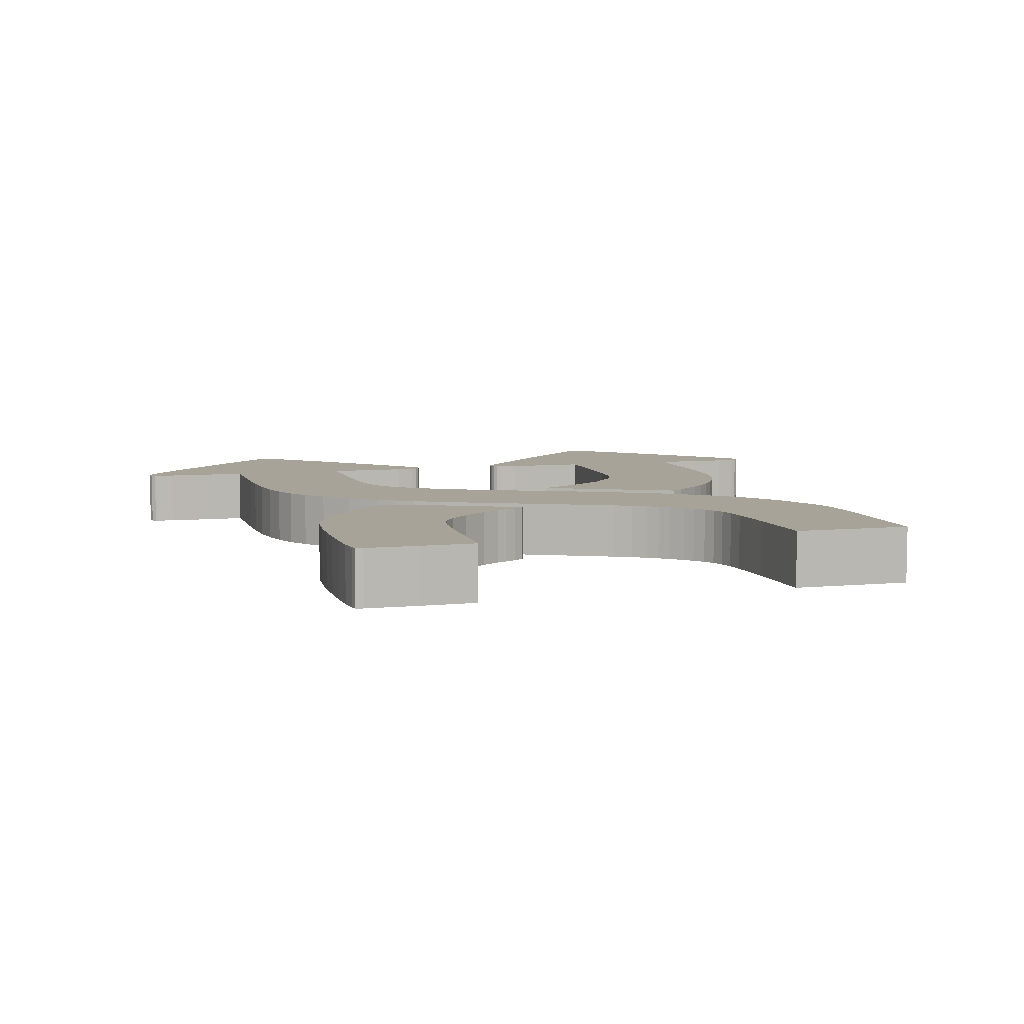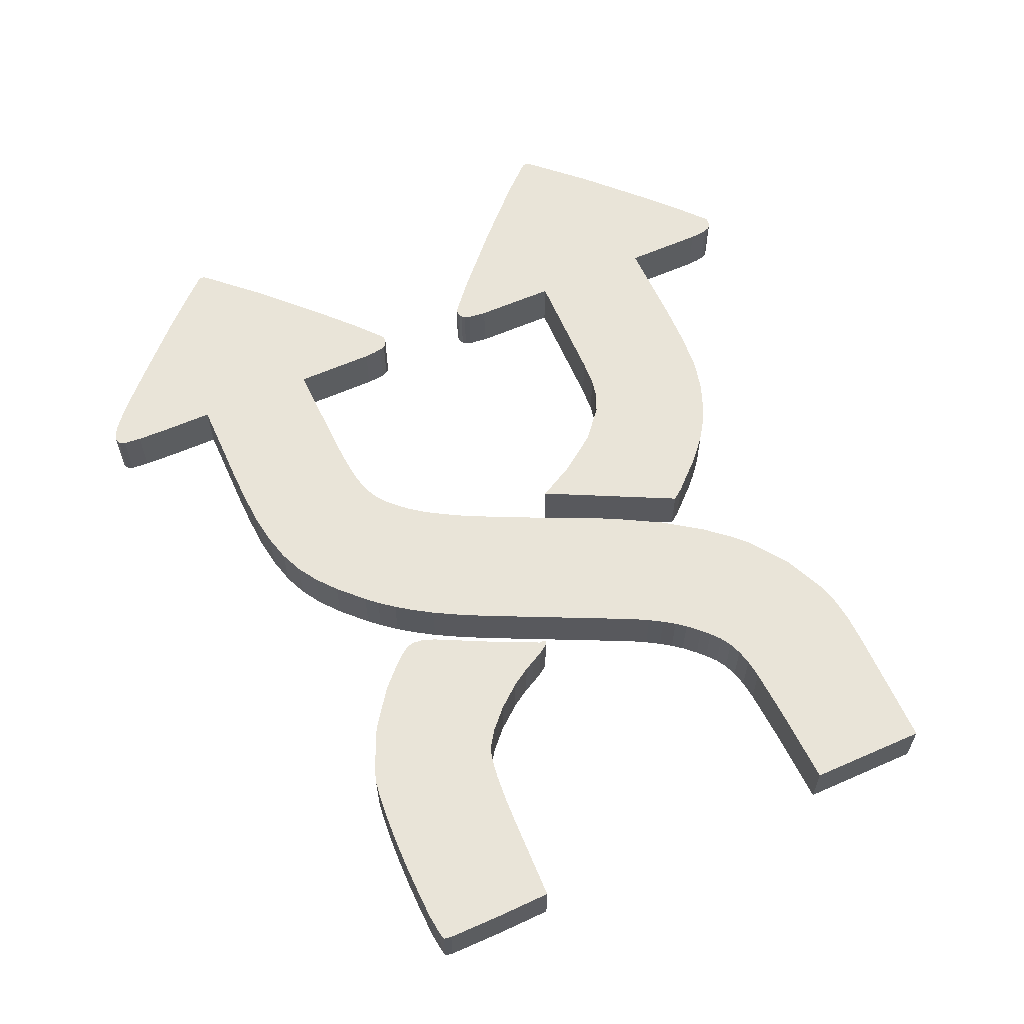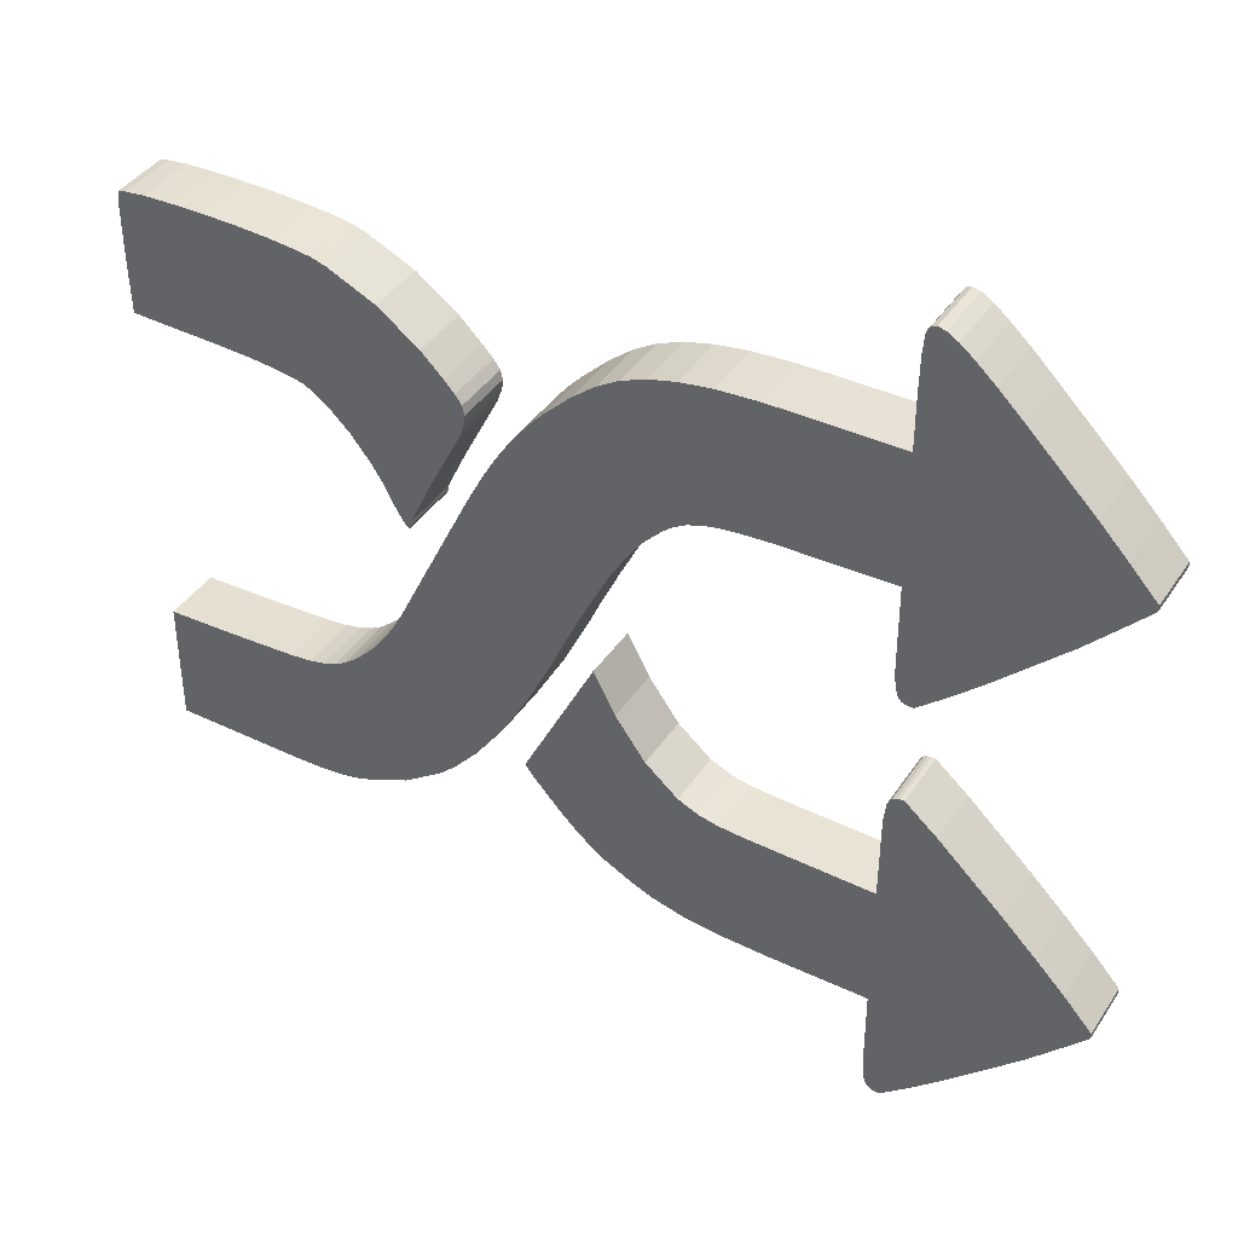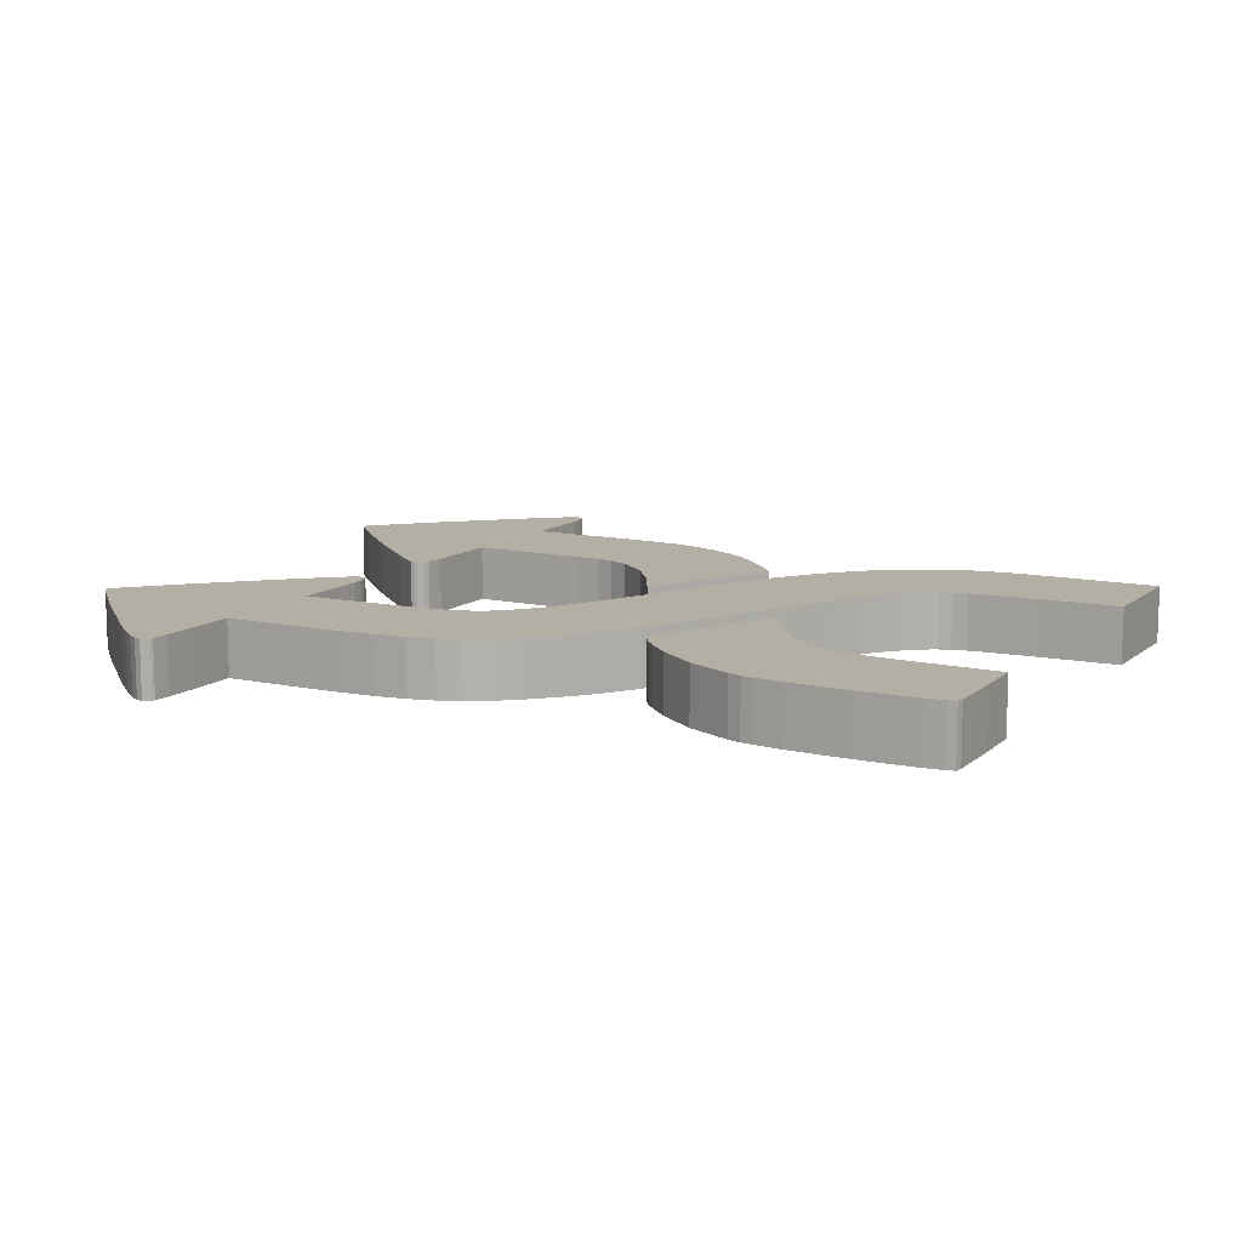
<metadata>
{"format":"obj","ext":"obj","renderer":"f3d","projection":"perspective","resolution":1024,"background":"white","views":[{"elev":6.9,"azim":-106.0,"up":"+Z"},{"elev":60.1,"azim":-114.2,"up":"+Z"},{"elev":40.1,"azim":30.3,"up":"+Y"},{"elev":11.3,"azim":-151.6,"up":"+Z"}]}
</metadata>
<code>
g default
v -4.143 -2.044 0
v -2.695 -3.807 0
v -4.346 -2.259 0
v -4.002 -1.867 0
v -2.301 -3.354 0
v -4.492 -2.397 0
v -2.966 -4.073 0
v -4.672 -2.547 0
v -3.658 -4.565 0
v -4.864 -2.657 0
v -4.464 -4.919 0
v -5.083 -2.74 0
v -4.644 -4.974 0
v -5.348 -2.801 0
v -4.926 -5.029 0
v -5.297 -5.068 0
v -5.68 -2.84 0
v -5.815 -5.079 0
v -6.632 -2.89 0
v -8.034 -5.057 0
v -8.034 -2.934 0
v -3.861 -1.662 0
v -1.811 -2.657 0
v -3.715 -1.424 0
v -3.551 -1.12 0
v -1.321 -1.784 0
v -0.9101 -0.9378 0
v -2.267 1.556 0
v -0.6679 -0.3959 0
v -0.3075 0.3671 0
v -2.02 2.037 0
v 0.07547 1.125 0
v -1.794 2.441 0
v 0.4021 1.667 0
v -1.575 2.783 0
v -1.361 3.088 0
v 0.6218 1.96 0
v -1.135 3.364 0
v -0.9495 3.569 0
v 0.8977 2.253 0
v -0.5046 4.005 0
v 1.078 2.407 0
v -0.1329 4.309 0
v 1.275 2.524 0
v 0.2444 4.542 0
v 0.6499 4.713 0
v 1.506 2.612 0
v 1.117 4.835 0
v 1.782 2.673 0
v 1.652 4.918 0
v 2.131 2.712 0
v 2.283 4.956 0
v 2.57 2.739 0
v 2.846 4.967 0
v 4.502 2.783 0
v 4.502 4.967 0
v 4.508 1.329 0
v 5.352 1.252 0
v 5.865 1.722 0
v 6.997 2.811 0
v 7.025 4.885 0
v 5.938 5.952 0
v 4.502 5.913 0
v 7.504 4.387 0
v 7.819 3.679 0
v 7.943 3.911 0
v 7.943 3.823 0
v 5.538 6.333 0
v 5.223 6.615 0
v 4.513 6.471 0
v 4.986 6.803 0
v 4.542 6.792 0
v 4.812 6.908 0
v 4.558 6.836 0
v 4.688 6.936 0
v 4.603 6.903 0
v 4.823 0.8039 0
v 4.525 1.13 0
v 4.694 0.8095 0
v 4.547 0.9919 0
v 4.581 0.8924 0
v 4.632 0.8371 0
v 4.581 -6.97 0
v 4.694 -7.053 0
v 4.632 -7.025 0
v 4.547 -6.876 0
v 4.756 -7.064 0
v 4.525 -6.738 0
v 4.823 -7.064 0
v 5.352 -6.611 0
v 4.508 -6.55 0
v 4.502 -5.118 0
v 5.865 -6.141 0
v 2.863 -5.118 0
v 4.502 -2.912 0
v 6.997 -5.051 0
v 2.109 -5.096 0
v 2.368 -2.862 0
v 6.991 -2.939 0
v 6.428 -2.386 0
v 4.508 -1.452 0
v 5.347 -1.38 0
v 7.476 -3.431 0
v 7.819 -4.183 0
v 7.943 -3.946 0
v 7.943 -4.04 0
v 4.812 -0.9267 0
v 4.547 -1.115 0
v 4.744 -0.9267 0
v 4.581 -1.021 0
v 4.688 -0.9378 0
v 4.626 -0.9654 0
v 1.9 -2.829 0
v 1.393 -5.029 0
v 1.602 -2.768 0
v 0.8301 -4.891 0
v 1.236 -2.613 0
v 0.419 -4.725 0
v -0.5553 -4.089 0
v 0.6781 -2.143 0
v -0.285 -4.316 0
v -0.009011 -4.504 0
v -0.7862 -3.868 0
v -1.259 -3.36 0
v -1.411 -3.155 0
v 0.1712 -1.446 0
v -0.2005 -0.7553 0
v -2.245 3.06 0
v -2.267 2.883 0
v -2.284 3.215 0
v -2.397 3.37 0
v -2.352 2.651 0
v -2.571 3.558 0
v -4.255 2.02 0
v -2.926 1.512 0
v -2.943 3.917 0
v -4.627 2.369 0
v -3.906 1.595 0
v -3.687 1.252 0
v -3.591 1.058 0
v -3.27 0.7763 0
v -3.473 0.8482 0
v -3.36 0.6823 0
v -3.27 0.721 0
v -3.292 0.6491 0
v -3.647 4.426 0
v -4.881 2.54 0
v -5.027 2.606 0
v -4.453 4.791 0
v -5.202 2.651 0
v -4.695 4.862 0
v -5.528 2.7 0
v -4.931 4.896 0
v -6.001 2.739 0
v -5.393 4.94 0
v -5.939 4.967 0
v -6.503 2.761 0
v -6.525 4.979 0
v -8.057 3.784 0
v -7.083 4.973 0
v -8.034 2.806 0
v -7.561 4.956 0
v -8.057 4.752 0
v -7.899 4.918 0
v -8.034 4.89 0
v -4.346 -2.259 1
v -2.695 -3.807 1
v -4.143 -2.044 1
v -4.492 -2.397 1
v -2.301 -3.354 1
v -2.966 -4.073 1
v -4.002 -1.867 1
v -3.861 -1.662 1
v -1.811 -2.657 1
v -3.715 -1.424 1
v -3.551 -1.12 1
v -1.321 -1.784 1
v -0.9101 -0.9378 1
v -2.267 1.556 1
v -0.6679 -0.3959 1
v -0.3075 0.3671 1
v 0.07547 1.125 1
v -2.02 2.037 1
v 0.4021 1.667 1
v -1.794 2.441 1
v -1.361 3.088 1
v -1.575 2.783 1
v 0.6218 1.96 1
v -1.135 3.364 1
v -0.9495 3.569 1
v 0.8977 2.253 1
v -0.5046 4.005 1
v 1.078 2.407 1
v -0.1329 4.309 1
v 1.275 2.524 1
v 0.2444 4.542 1
v 0.6499 4.713 1
v 1.506 2.612 1
v 1.117 4.835 1
v 1.782 2.673 1
v 1.652 4.918 1
v 2.131 2.712 1
v 2.283 4.956 1
v 2.57 2.739 1
v 2.846 4.967 1
v 4.502 2.783 1
v 4.502 4.967 1
v 5.352 1.252 1
v 4.508 1.329 1
v 5.865 1.722 1
v 6.997 2.811 1
v 7.025 4.885 1
v 5.938 5.952 1
v 4.502 5.913 1
v 7.504 4.387 1
v 7.819 3.679 1
v 7.943 3.911 1
v 7.943 3.823 1
v 5.538 6.333 1
v 5.223 6.615 1
v 4.513 6.471 1
v 4.986 6.803 1
v 4.542 6.792 1
v 4.812 6.908 1
v 4.558 6.836 1
v 4.688 6.936 1
v 4.603 6.903 1
v 4.525 1.13 1
v 4.823 0.8039 1
v 4.547 0.9919 1
v 4.694 0.8095 1
v 4.581 0.8924 1
v 4.632 0.8371 1
v -4.672 -2.547 1
v -3.658 -4.565 1
v -4.864 -2.657 1
v -4.464 -4.919 1
v -5.083 -2.74 1
v -4.644 -4.974 1
v -5.348 -2.801 1
v -4.926 -5.029 1
v -5.297 -5.068 1
v -5.68 -2.84 1
v -5.815 -5.079 1
v -6.632 -2.89 1
v -8.034 -5.057 1
v -8.034 -2.934 1
v 4.632 -7.025 1
v 4.694 -7.053 1
v 4.581 -6.97 1
v 4.547 -6.876 1
v 4.756 -7.064 1
v 4.823 -7.064 1
v 4.525 -6.738 1
v 5.352 -6.611 1
v 4.508 -6.55 1
v 4.502 -5.118 1
v 5.865 -6.141 1
v 4.502 -2.912 1
v 2.863 -5.118 1
v 6.997 -5.051 1
v 2.368 -2.862 1
v 2.109 -5.096 1
v 1.9 -2.829 1
v 1.393 -5.029 1
v 1.602 -2.768 1
v 0.8301 -4.891 1
v 0.419 -4.725 1
v 1.236 -2.613 1
v -0.009011 -4.504 1
v 0.6781 -2.143 1
v -0.5553 -4.089 1
v -0.285 -4.316 1
v -1.411 -3.155 1
v -1.259 -3.36 1
v -0.7862 -3.868 1
v 0.1712 -1.446 1
v -0.2005 -0.7553 1
v 6.991 -2.939 1
v 6.428 -2.386 1
v 5.347 -1.38 1
v 4.508 -1.452 1
v 7.476 -3.431 1
v 7.819 -4.183 1
v 7.943 -3.946 1
v 7.943 -4.04 1
v 4.812 -0.9267 1
v 4.547 -1.115 1
v 4.744 -0.9267 1
v 4.581 -1.021 1
v 4.688 -0.9378 1
v 4.626 -0.9654 1
v -2.284 3.215 1
v -2.267 2.883 1
v -2.245 3.06 1
v -2.397 3.37 1
v -2.352 2.651 1
v -2.571 3.558 1
v -4.255 2.02 1
v -2.926 1.512 1
v -2.943 3.917 1
v -4.627 2.369 1
v -3.906 1.595 1
v -3.687 1.252 1
v -3.591 1.058 1
v -3.27 0.7763 1
v -3.473 0.8482 1
v -3.36 0.6823 1
v -3.27 0.721 1
v -3.292 0.6491 1
v -3.647 4.426 1
v -4.881 2.54 1
v -5.027 2.606 1
v -4.453 4.791 1
v -5.202 2.651 1
v -4.695 4.862 1
v -4.931 4.896 1
v -5.528 2.7 1
v -5.393 4.94 1
v -6.001 2.739 1
v -5.939 4.967 1
v -6.503 2.761 1
v -6.525 4.979 1
v -7.083 4.973 1
v -8.057 3.784 1
v -8.034 2.806 1
v -7.561 4.956 1
v -8.057 4.752 1
v -7.899 4.918 1
v -8.034 4.89 1
g coupleofarrowschangingplaces2:OpenSCAD_Model
f 1 2 3
f 4 5 1
f 5 2 1
f 2 6 3
f 2 7 6
f 6 7 8
f 8 7 9
f 10 8 9
f 11 10 9
f 11 12 10
f 11 13 12
f 12 13 14
f 14 13 15
f 16 14 15
f 16 17 14
f 16 18 17
f 17 18 19
f 19 18 20
f 19 20 21
f 4 22 5
f 5 22 23
f 24 23 22
f 25 23 24
f 25 26 23
f 27 26 25
f 28 27 25
f 29 27 28
f 29 28 30
f 28 31 32
f 30 28 32
f 31 33 32
f 33 34 32
f 33 35 34
f 35 36 34
f 34 36 37
f 36 38 37
f 38 39 37
f 37 39 40
f 39 41 40
f 41 42 40
f 41 43 42
f 43 44 42
f 43 45 44
f 45 46 44
f 44 46 47
f 46 48 47
f 48 49 47
f 50 49 48
f 51 49 50
f 52 51 50
f 52 53 51
f 54 53 52
f 55 53 54
f 55 54 56
f 57 55 58
f 58 55 59
f 59 55 60
f 60 55 61
f 55 56 61
f 61 56 62
f 56 63 62
f 60 61 64
f 60 64 65
f 66 65 64
f 66 67 65
f 63 68 62
f 63 69 68
f 70 69 63
f 70 71 69
f 72 71 70
f 71 72 73
f 72 74 73
f 74 75 73
f 74 76 75
f 58 77 78
f 57 58 78
f 79 80 77
f 77 80 78
f 81 79 82
f 81 80 79
f 83 84 85
f 86 84 83
f 84 86 87
f 86 88 89
f 87 86 89
f 90 88 91
f 90 89 88
f 90 91 92
f 90 92 93
f 94 95 92
f 96 92 95
f 92 96 93
f 97 98 94
f 94 98 95
f 95 99 96
f 95 100 99
f 95 101 102
f 100 95 102
f 103 96 99
f 104 96 103
f 104 103 105
f 106 104 105
f 107 102 101
f 107 101 108
f 107 108 109
f 108 110 109
f 109 110 111
f 110 112 111
f 97 113 98
f 97 114 113
f 114 115 113
f 116 115 114
f 117 115 118
f 118 115 116
f 119 120 117
f 117 121 119
f 117 118 122
f 121 117 122
f 119 123 120
f 120 124 125
f 124 120 123
f 120 125 126
f 126 125 127
f 128 129 130
f 130 129 131
f 131 129 132
f 133 131 132
f 134 133 132
f 135 134 132
f 134 136 133
f 137 136 134
f 135 138 134
f 135 139 138
f 135 140 139
f 135 141 140
f 140 141 142
f 142 141 143
f 141 144 143
f 143 144 145
f 136 137 146
f 147 146 137
f 147 148 146
f 148 149 146
f 150 149 148
f 150 151 149
f 152 153 150
f 153 151 150
f 154 155 152
f 152 155 153
f 155 154 156
f 154 157 156
f 157 158 156
f 159 160 157
f 157 160 158
f 157 161 159
f 160 159 162
f 162 159 163
f 164 162 163
f 164 163 165
f 166 167 168
f 166 169 167
f 168 167 170
f 169 171 167
f 168 170 172
f 170 173 172
f 174 173 170
f 173 174 175
f 175 174 176
f 174 177 176
f 176 177 178
f 176 178 179
f 179 178 180
f 181 179 180
f 182 183 179
f 182 179 181
f 182 184 185
f 182 185 183
f 184 186 187
f 188 186 184
f 184 187 185
f 188 189 186
f 188 190 189
f 191 190 188
f 191 192 190
f 191 193 192
f 193 194 192
f 193 195 194
f 195 196 194
f 195 197 196
f 198 197 195
f 198 199 197
f 198 200 199
f 199 200 201
f 201 200 202
f 201 202 203
f 202 204 203
f 203 204 205
f 205 204 206
f 207 205 206
f 208 206 209
f 210 206 208
f 211 206 210
f 212 206 211
f 212 207 206
f 213 207 212
f 213 214 207
f 215 212 211
f 216 215 211
f 215 216 217
f 216 218 217
f 219 220 214
f 214 220 221
f 213 219 214
f 220 222 221
f 221 222 223
f 224 223 222
f 224 225 223
f 224 226 225
f 226 227 225
f 228 229 208
f 228 208 209
f 228 230 229
f 229 230 231
f 231 230 232
f 233 231 232
f 234 171 169
f 235 171 234
f 235 234 236
f 235 236 237
f 236 238 237
f 238 239 237
f 240 239 238
f 241 239 240
f 241 240 242
f 240 243 242
f 243 244 242
f 245 244 243
f 246 244 245
f 247 246 245
f 248 249 250
f 250 249 251
f 252 251 249
f 253 254 251
f 253 251 252
f 254 253 255
f 256 254 255
f 257 256 255
f 258 257 255
f 257 259 260
f 259 257 261
f 258 261 257
f 260 262 263
f 259 262 260
f 262 264 263
f 264 265 263
f 264 266 265
f 265 266 267
f 268 266 269
f 267 266 268
f 270 268 269
f 269 271 272
f 272 273 269
f 270 269 273
f 274 275 271
f 271 276 272
f 276 271 275
f 277 274 271
f 278 274 277
f 261 279 259
f 279 280 259
f 281 282 259
f 281 259 280
f 279 261 283
f 283 261 284
f 285 283 284
f 285 284 286
f 282 281 287
f 288 282 287
f 289 288 287
f 289 290 288
f 291 290 289
f 291 292 290
f 293 294 295
f 296 294 293
f 297 294 296
f 297 296 298
f 297 298 299
f 297 299 300
f 298 301 299
f 299 301 302
f 299 303 300
f 303 304 300
f 304 305 300
f 305 306 300
f 307 306 305
f 308 306 307
f 308 309 306
f 310 309 308
f 311 302 301
f 302 311 312
f 311 313 312
f 311 314 313
f 313 314 315
f 314 316 315
f 315 317 318
f 315 316 317
f 317 319 318
f 318 319 320
f 321 320 319
f 321 322 320
f 321 323 322
f 322 324 325
f 323 324 322
f 325 326 322
f 327 325 324
f 328 325 327
f 328 327 329
f 330 328 329
f 15 242 16
f 15 241 242
f 13 241 15
f 13 239 241
f 11 239 13
f 11 237 239
f 9 237 11
f 9 235 237
f 7 235 9
f 7 171 235
f 2 171 7
f 2 167 171
f 5 167 2
f 5 170 167
f 23 170 5
f 23 174 170
f 26 174 23
f 26 177 174
f 27 177 26
f 27 178 177
f 29 178 27
f 29 180 178
f 30 180 29
f 30 181 180
f 32 181 30
f 32 182 181
f 34 182 32
f 34 184 182
f 37 184 34
f 37 188 184
f 40 188 37
f 40 191 188
f 42 191 40
f 42 193 191
f 44 193 42
f 44 195 193
f 47 195 44
f 47 198 195
f 49 198 47
f 49 200 198
f 51 200 49
f 51 202 200
f 53 202 51
f 53 204 202
f 55 204 53
f 55 206 204
f 57 206 55
f 57 209 206
f 78 209 57
f 78 228 209
f 80 228 78
f 80 230 228
f 81 230 80
f 81 232 230
f 82 232 81
f 82 233 232
f 79 233 82
f 79 231 233
f 77 231 79
f 77 229 231
f 58 229 77
f 58 208 229
f 59 208 58
f 59 210 208
f 60 210 59
f 60 211 210
f 65 211 60
f 65 216 211
f 67 216 65
f 67 218 216
f 66 218 67
f 66 217 218
f 64 217 66
f 64 215 217
f 61 215 64
f 61 212 215
f 62 212 61
f 62 213 212
f 68 213 62
f 68 219 213
f 69 219 68
f 69 220 219
f 71 220 69
f 71 222 220
f 73 222 71
f 73 224 222
f 75 224 73
f 75 226 224
f 76 226 75
f 76 227 226
f 74 227 76
f 74 225 227
f 72 225 74
f 72 223 225
f 70 223 72
f 70 221 223
f 63 221 70
f 63 214 221
f 56 214 63
f 56 207 214
f 54 207 56
f 54 205 207
f 52 205 54
f 52 203 205
f 50 203 52
f 50 201 203
f 48 201 50
f 48 199 201
f 46 199 48
f 46 197 199
f 45 197 46
f 45 196 197
f 43 196 45
f 43 194 196
f 41 194 43
f 41 192 194
f 39 192 41
f 39 190 192
f 38 190 39
f 38 189 190
f 36 189 38
f 36 186 189
f 35 186 36
f 35 187 186
f 33 187 35
f 33 185 187
f 31 185 33
f 31 183 185
f 28 183 31
f 28 179 183
f 25 179 28
f 25 176 179
f 24 176 25
f 24 175 176
f 22 175 24
f 22 173 175
f 4 173 22
f 4 172 173
f 1 172 4
f 1 168 172
f 3 168 1
f 3 166 168
f 6 166 3
f 6 169 166
f 8 169 6
f 8 234 169
f 10 234 8
f 10 236 234
f 12 236 10
f 12 238 236
f 14 238 12
f 14 240 238
f 17 240 14
f 17 243 240
f 19 243 17
f 19 245 243
f 21 245 19
f 21 247 245
f 20 247 21
f 20 246 247
f 18 246 20
f 18 244 246
f 16 244 18
f 16 242 244
f 141 309 144
f 141 306 309
f 135 306 141
f 135 300 306
f 132 300 135
f 132 297 300
f 129 297 132
f 129 294 297
f 128 294 129
f 128 295 294
f 130 295 128
f 130 293 295
f 131 293 130
f 131 296 293
f 133 296 131
f 133 298 296
f 136 298 133
f 136 301 298
f 146 301 136
f 146 311 301
f 149 311 146
f 149 314 311
f 151 314 149
f 151 316 314
f 153 316 151
f 153 317 316
f 155 317 153
f 155 319 317
f 156 319 155
f 156 321 319
f 158 321 156
f 158 323 321
f 160 323 158
f 160 324 323
f 162 324 160
f 162 327 324
f 164 327 162
f 164 329 327
f 165 329 164
f 165 330 329
f 163 330 165
f 163 328 330
f 159 328 163
f 159 325 328
f 161 325 159
f 161 326 325
f 157 326 161
f 157 322 326
f 154 322 157
f 154 320 322
f 152 320 154
f 152 318 320
f 150 318 152
f 150 315 318
f 148 315 150
f 148 313 315
f 147 313 148
f 147 312 313
f 137 312 147
f 137 302 312
f 134 302 137
f 134 299 302
f 138 299 134
f 138 303 299
f 139 303 138
f 139 304 303
f 140 304 139
f 140 305 304
f 142 305 140
f 142 307 305
f 143 307 142
f 143 308 307
f 145 308 143
f 145 310 308
f 144 310 145
f 144 309 310
f 90 253 89
f 90 255 253
f 93 255 90
f 93 258 255
f 96 258 93
f 96 261 258
f 104 261 96
f 104 284 261
f 106 284 104
f 106 286 284
f 105 286 106
f 105 285 286
f 103 285 105
f 103 283 285
f 99 283 103
f 99 279 283
f 100 279 99
f 100 280 279
f 102 280 100
f 102 281 280
f 107 281 102
f 107 287 281
f 109 287 107
f 109 289 287
f 111 289 109
f 111 291 289
f 112 291 111
f 112 292 291
f 110 292 112
f 110 290 292
f 108 290 110
f 108 288 290
f 101 288 108
f 101 282 288
f 95 282 101
f 95 259 282
f 98 259 95
f 98 262 259
f 113 262 98
f 113 264 262
f 115 264 113
f 115 266 264
f 117 266 115
f 117 269 266
f 120 269 117
f 120 271 269
f 126 271 120
f 126 277 271
f 127 277 126
f 127 278 277
f 125 278 127
f 125 274 278
f 124 274 125
f 124 275 274
f 123 275 124
f 123 276 275
f 119 276 123
f 119 272 276
f 121 272 119
f 121 273 272
f 122 273 121
f 122 270 273
f 118 270 122
f 118 268 270
f 116 268 118
f 116 267 268
f 114 267 116
f 114 265 267
f 97 265 114
f 97 263 265
f 94 263 97
f 94 260 263
f 92 260 94
f 92 257 260
f 91 257 92
f 91 256 257
f 88 256 91
f 88 254 256
f 86 254 88
f 86 251 254
f 83 251 86
f 83 250 251
f 85 250 83
f 85 248 250
f 84 248 85
f 84 249 248
f 87 249 84
f 87 252 249
f 89 252 87
f 89 253 252

</code>
